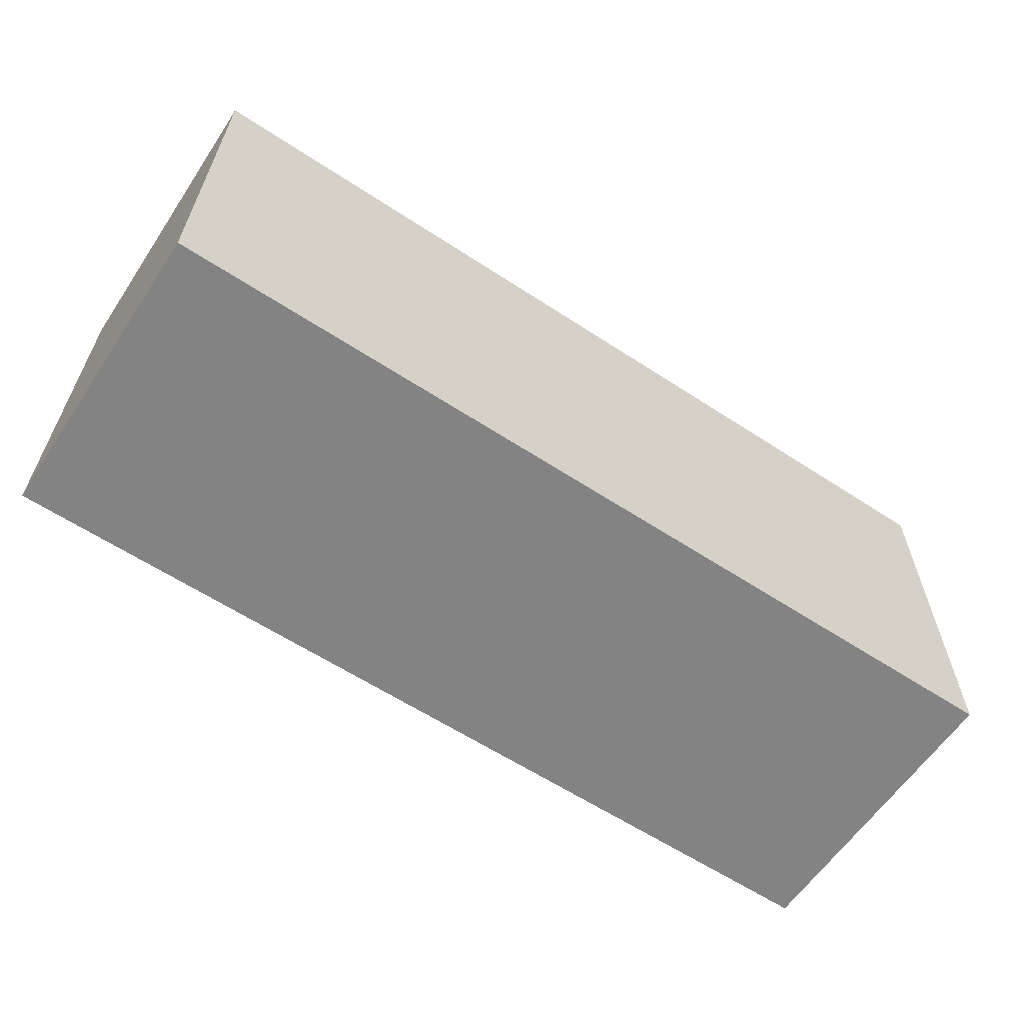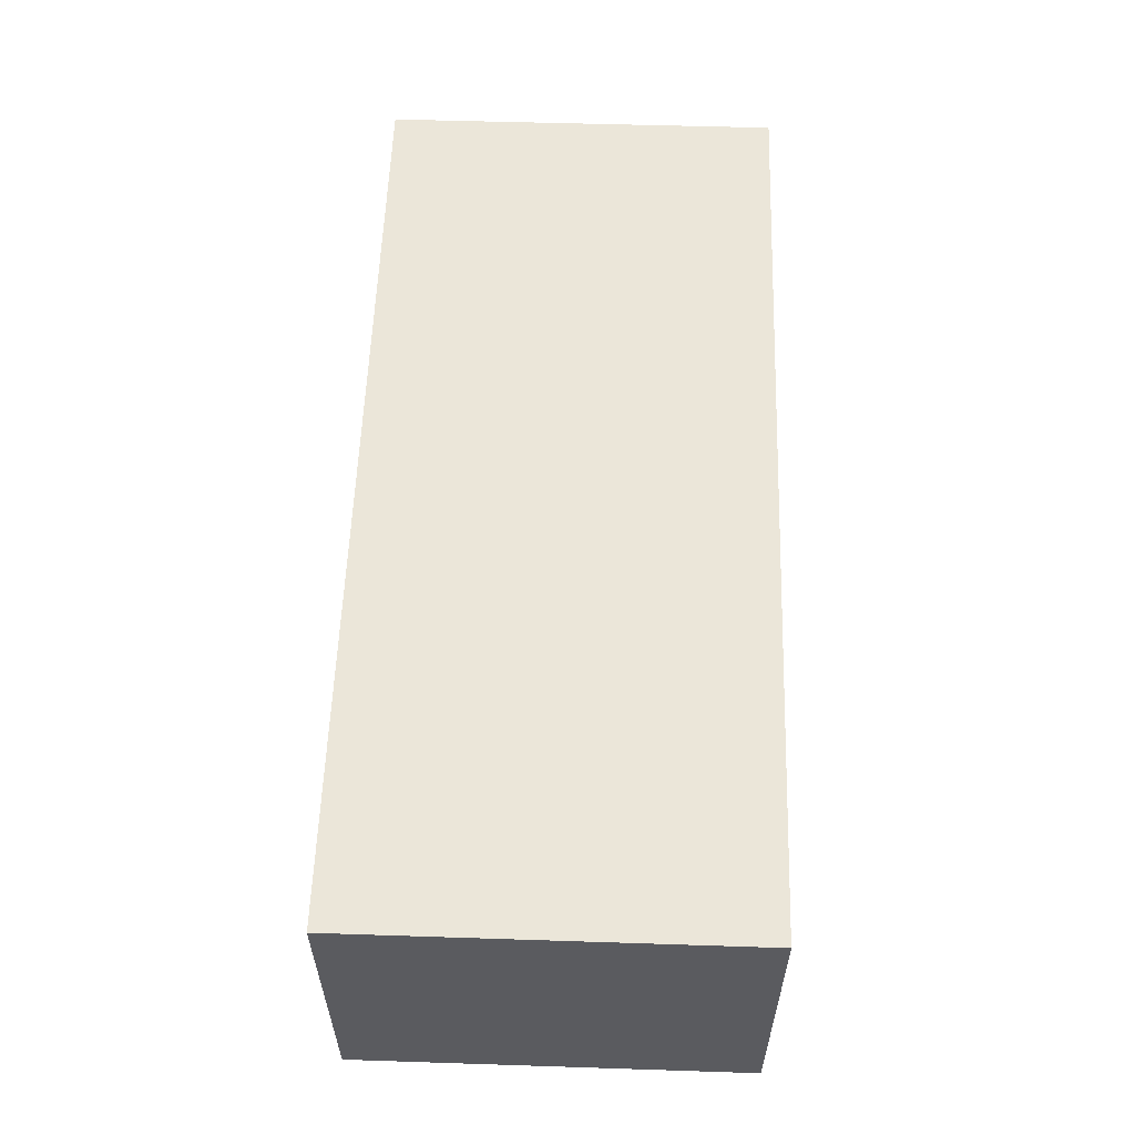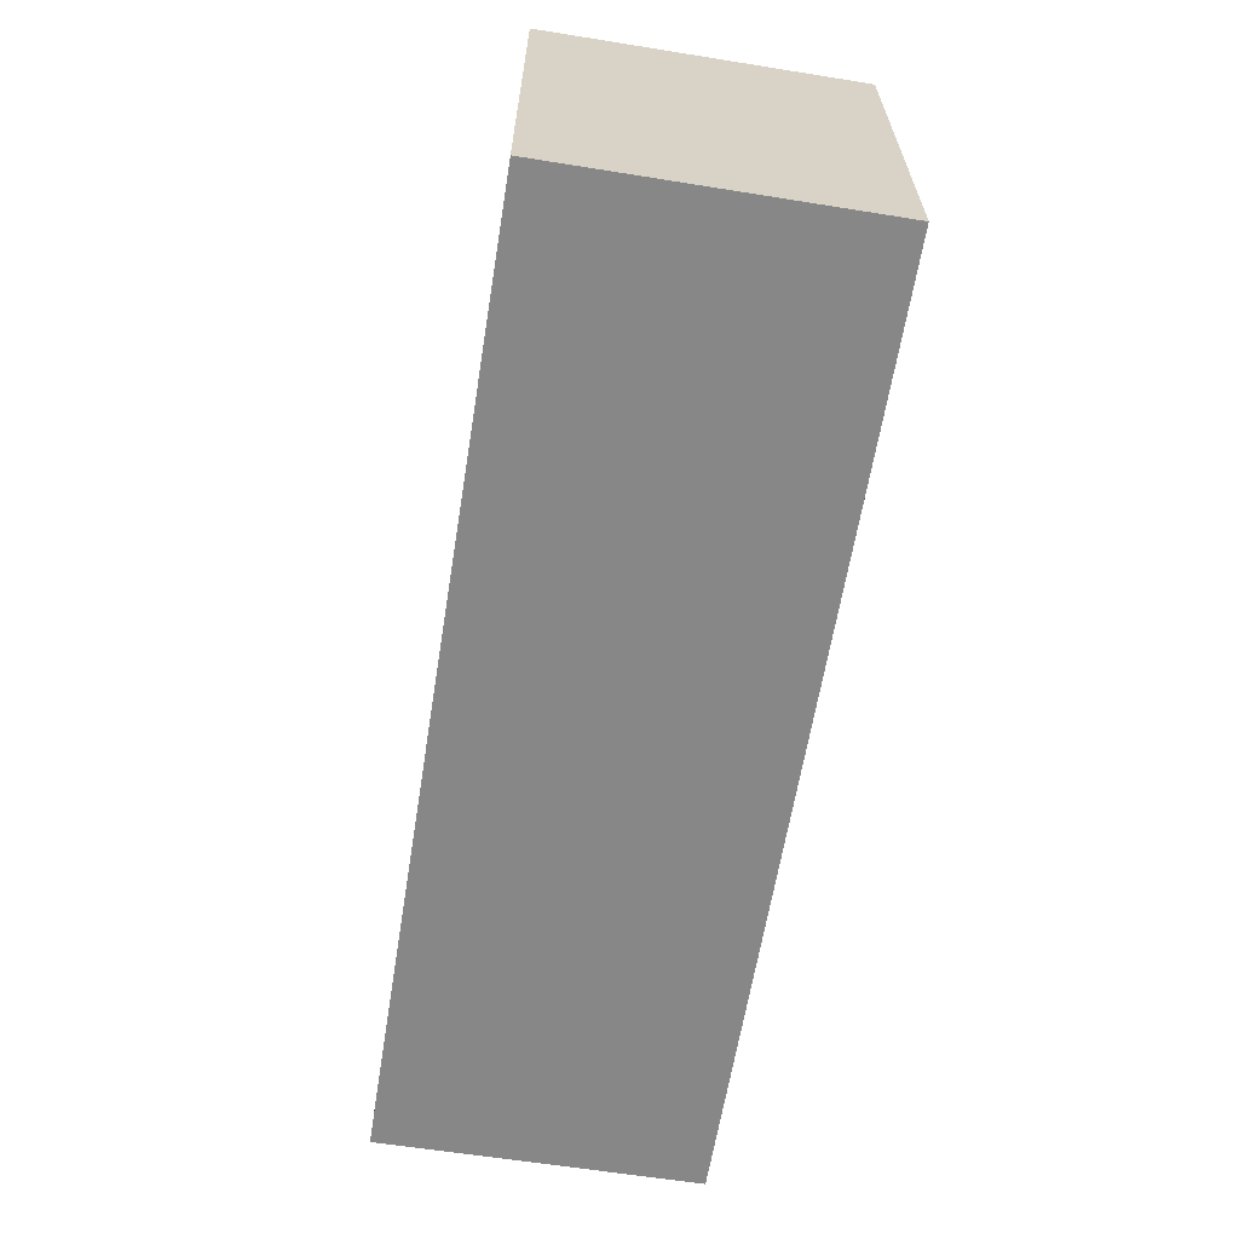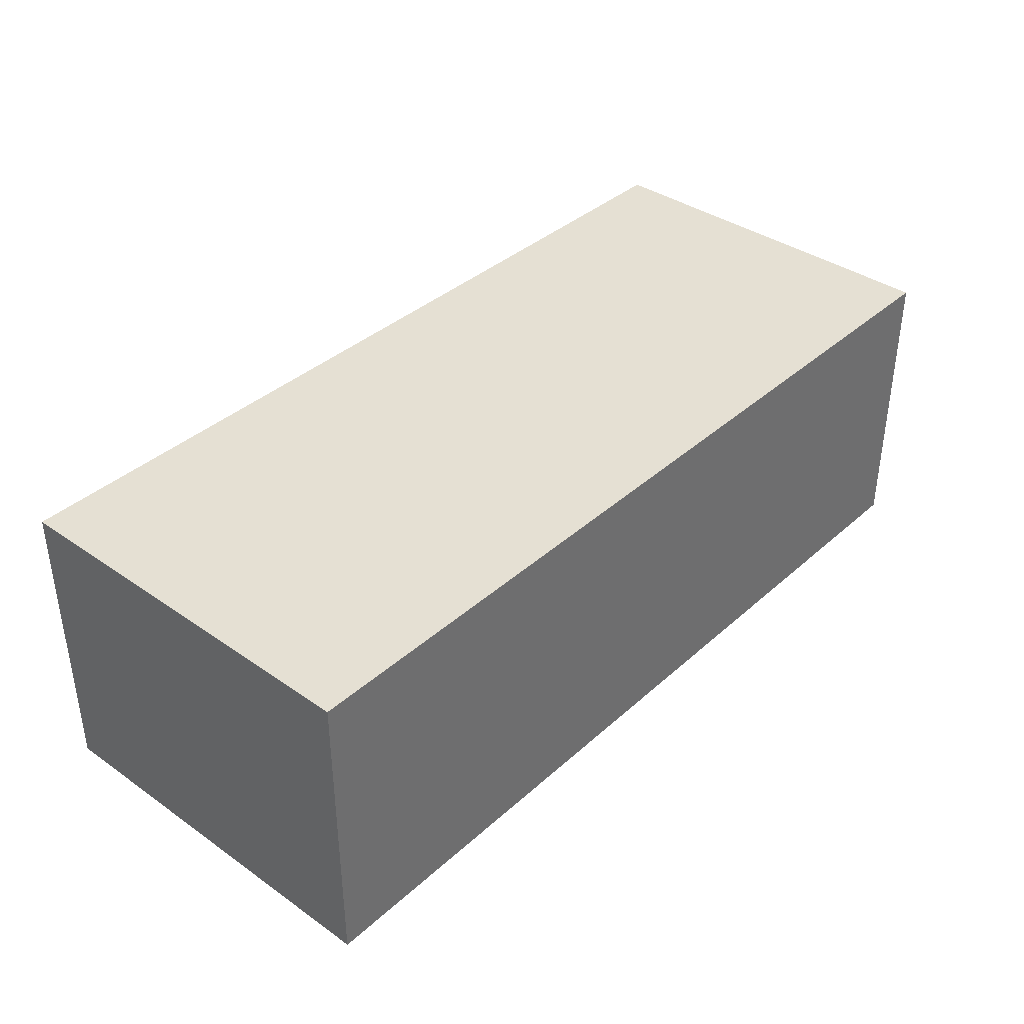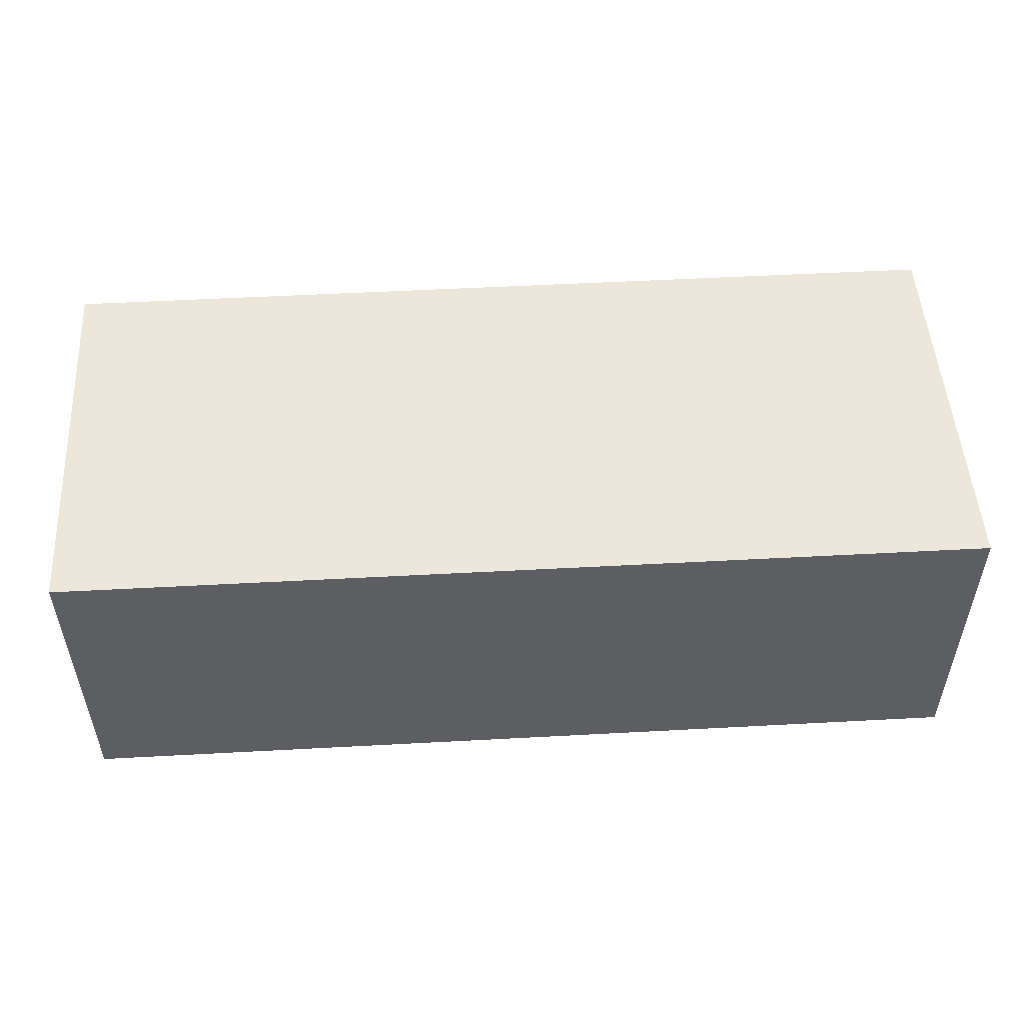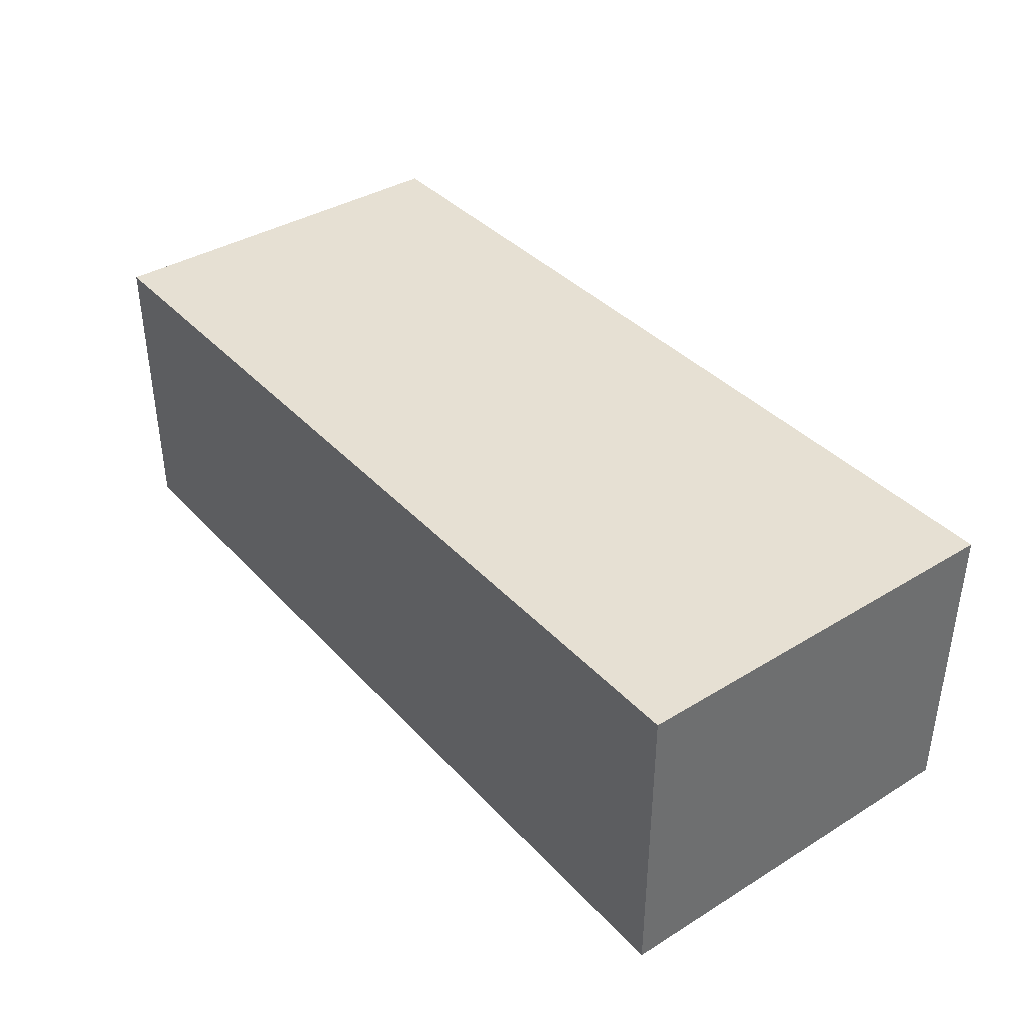
<metadata>
{"format":"obj","ext":"obj","renderer":"f3d","projection":"perspective","resolution":1024,"background":"white","views":[{"elev":-61.0,"azim":146.3,"up":"+Z"},{"elev":57.3,"azim":-88.2,"up":"+Y"},{"elev":-62.5,"azim":80.8,"up":"+Z"},{"elev":37.9,"azim":131.5,"up":"+Y"},{"elev":51.1,"azim":-3.5,"up":"+Y"},{"elev":38.4,"azim":52.4,"up":"+Y"}]}
</metadata>
<code>
v  0.03 10.01 -12.83
v  29.92 10.01 0.063
v  29.92 10.01 -12.8
v  0 10.01 6.129e-16
v  0.03 7.857e-16 -12.83
v  0 0 0
v  29.92 -3.858e-18 0.063
v  29.92 7.835e-16 -12.8
g defaultobject
f 1 2 3
f 2 1 4
f 5 4 1
f 4 5 6
f 6 2 4
f 2 6 7
f 7 3 2
f 3 7 8
f 8 1 3
f 1 8 5
f 5 7 6
f 7 5 8

</code>
